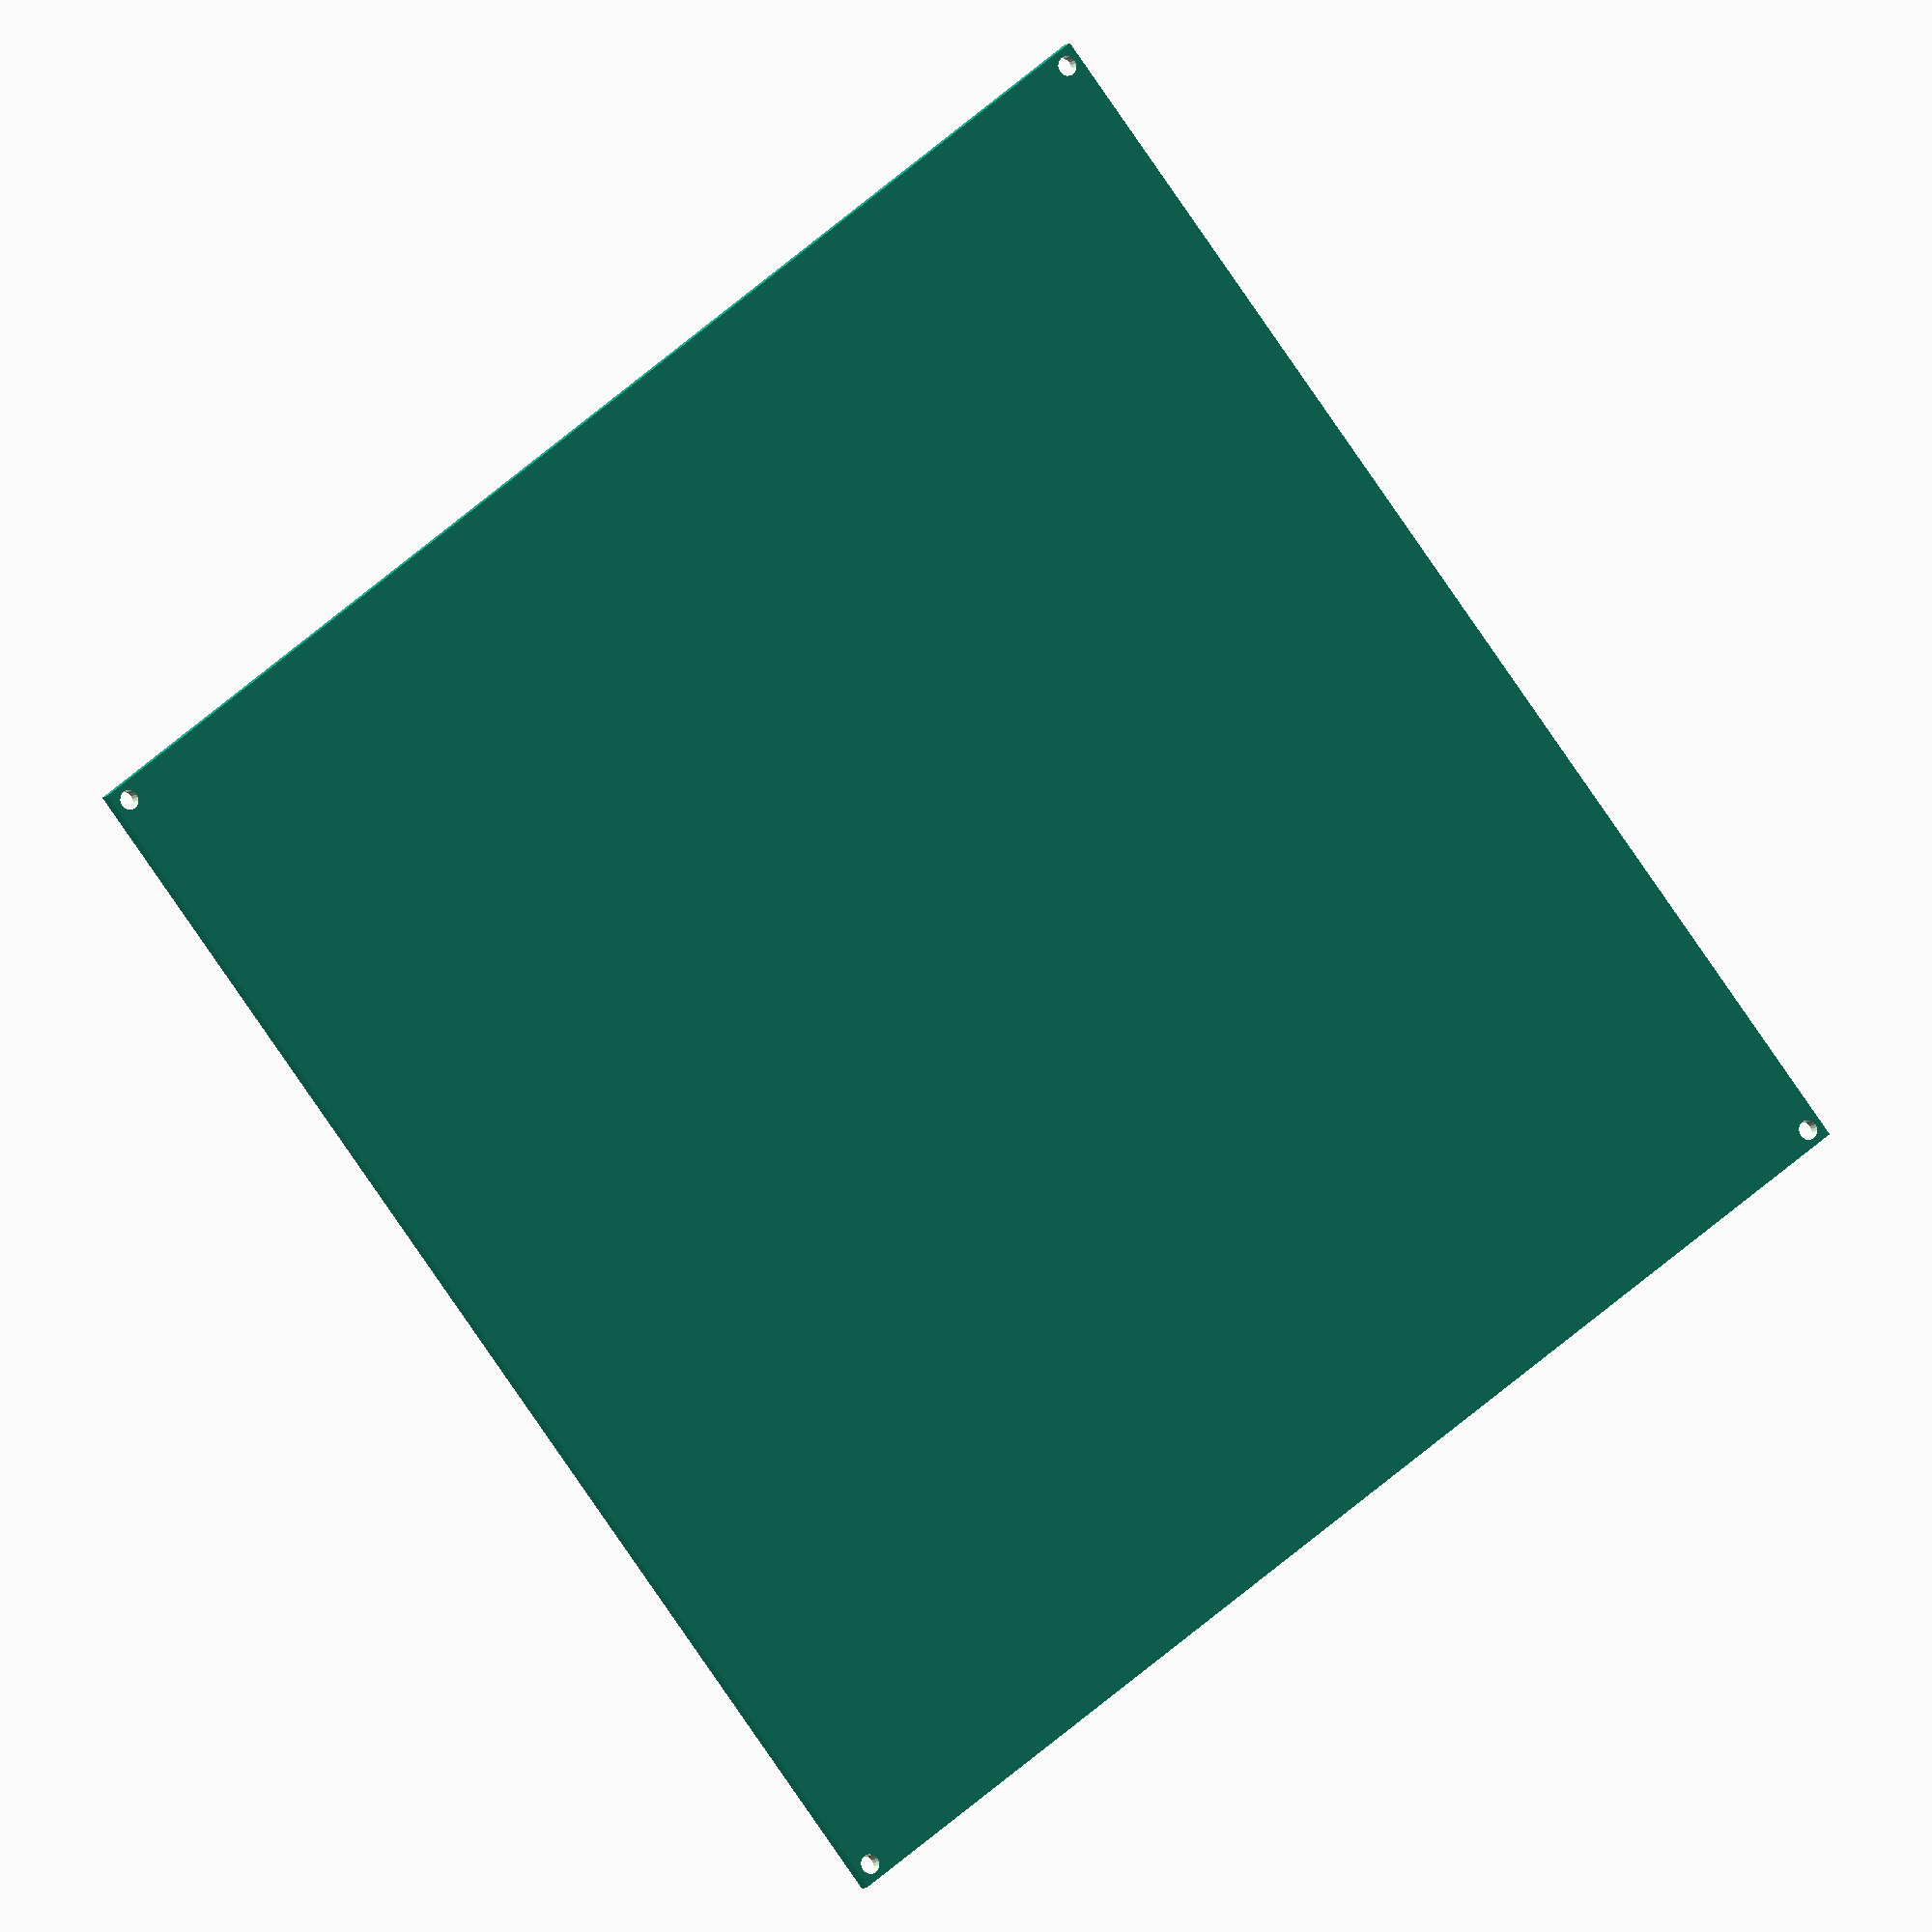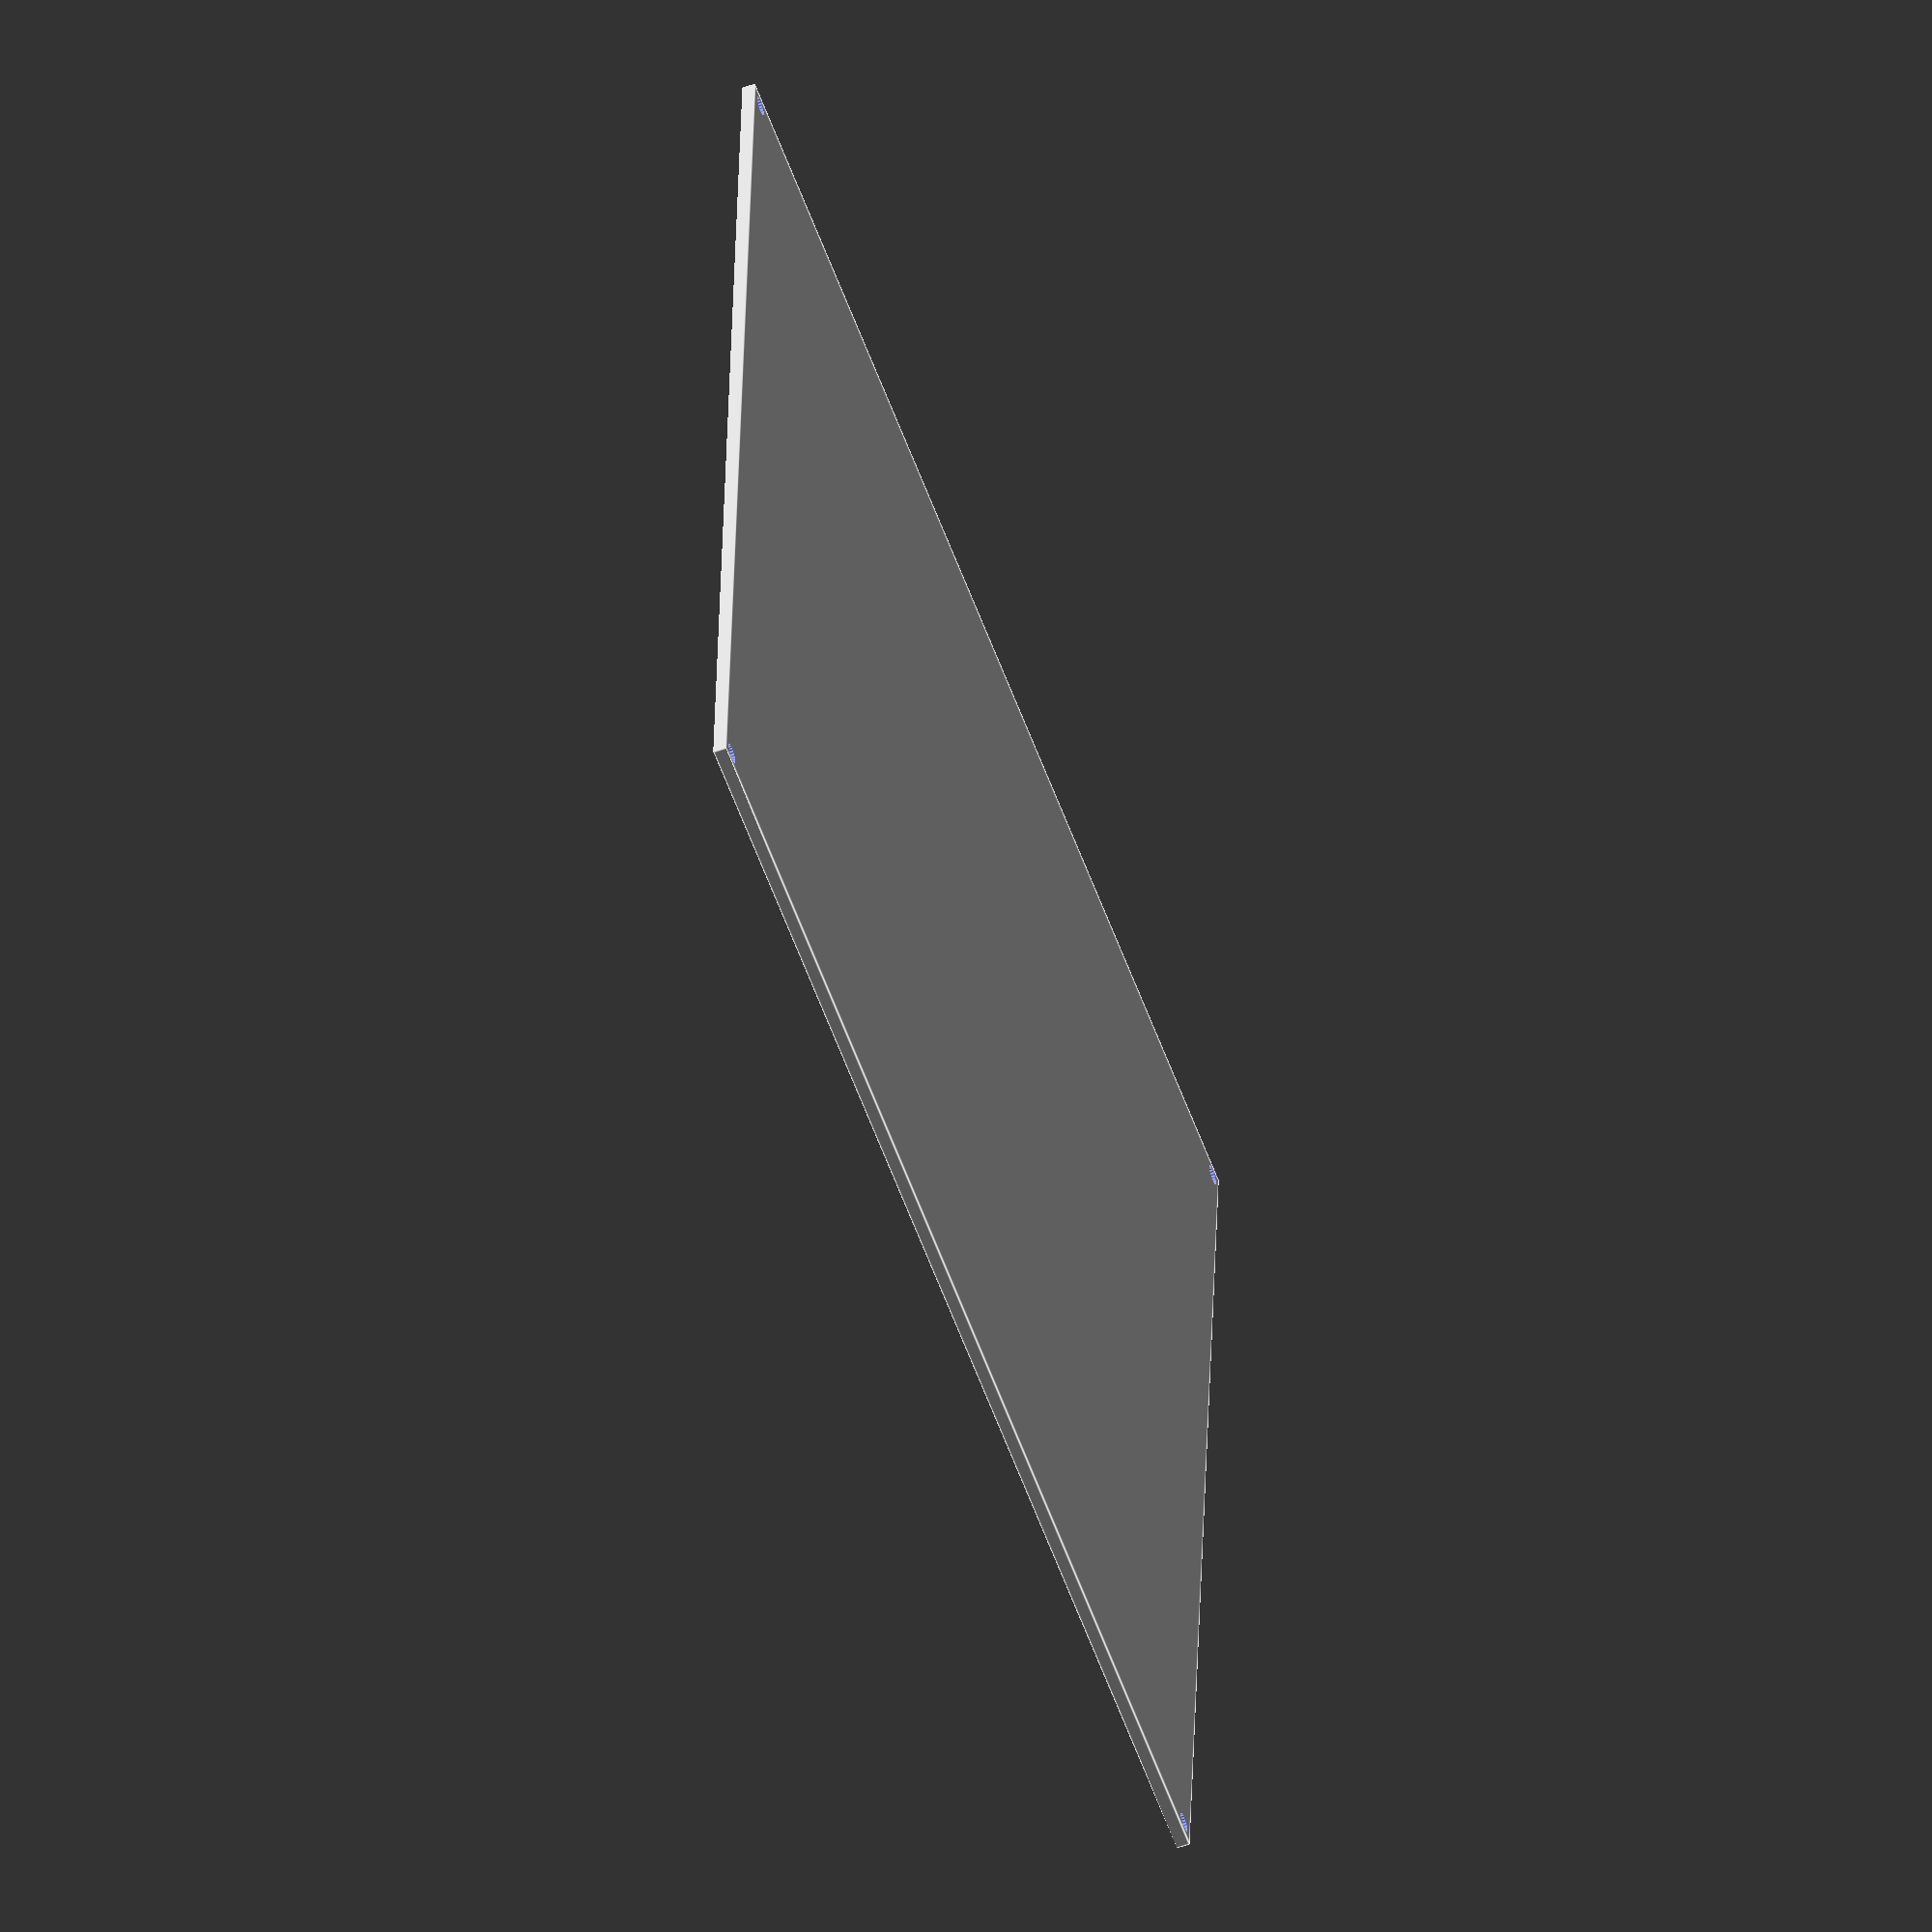
<openscad>

difference() {
  cube([200,200,2],center=true);

  for(i=[0:3]) {
      rotate([0,0,i*90])
      translate([200/2-3/2-1,200/2-3/2-1,0])
        cylinder(r=3/2, h=10, center=true, $fn=20);
  }
}
</openscad>
<views>
elev=189.1 azim=308.3 roll=23.8 proj=o view=wireframe
elev=56.9 azim=273.6 roll=290.3 proj=o view=edges
</views>
